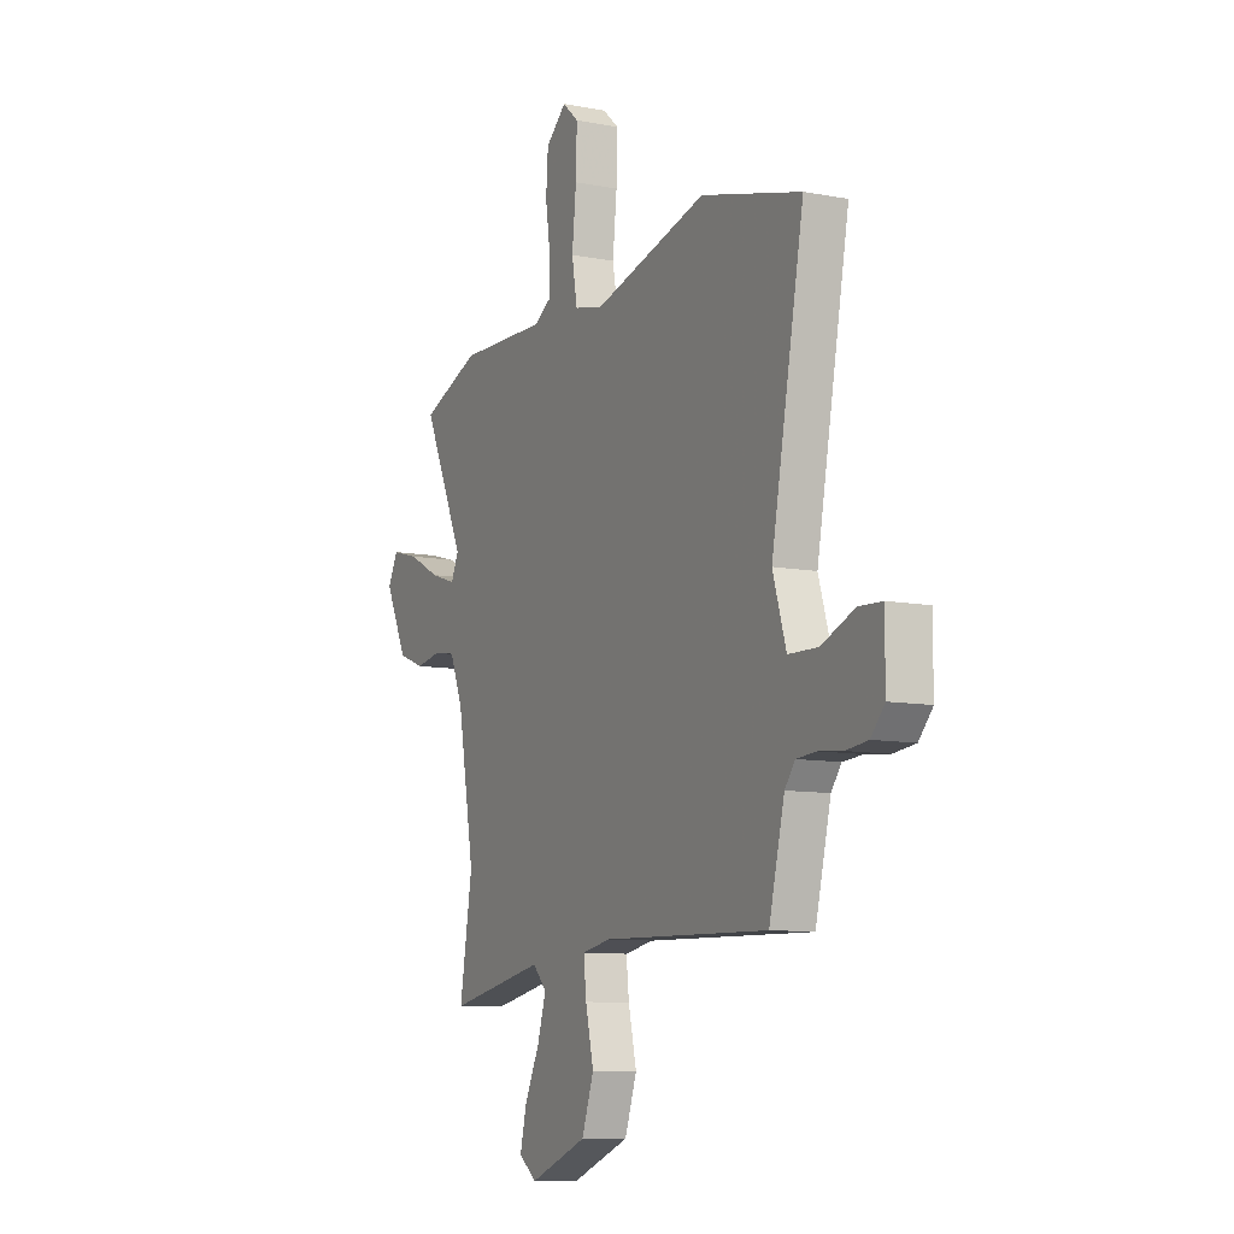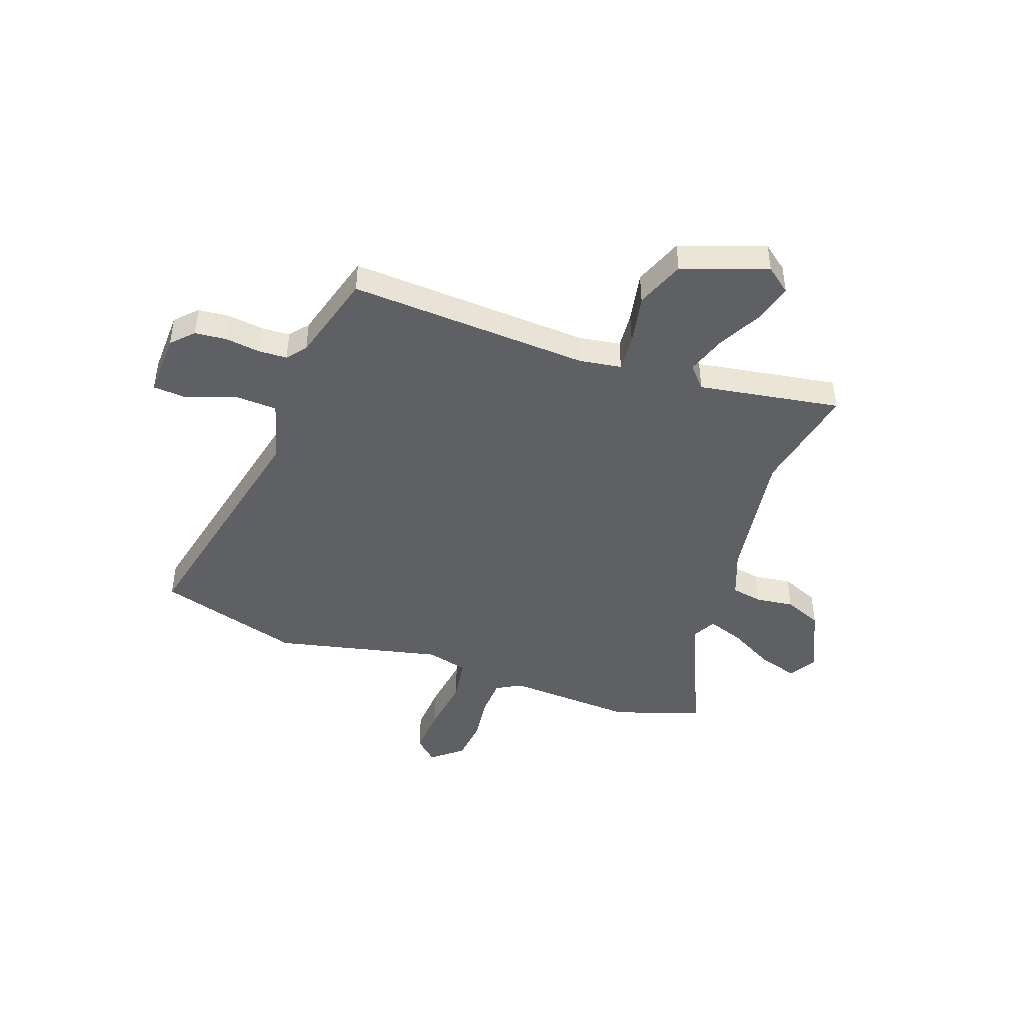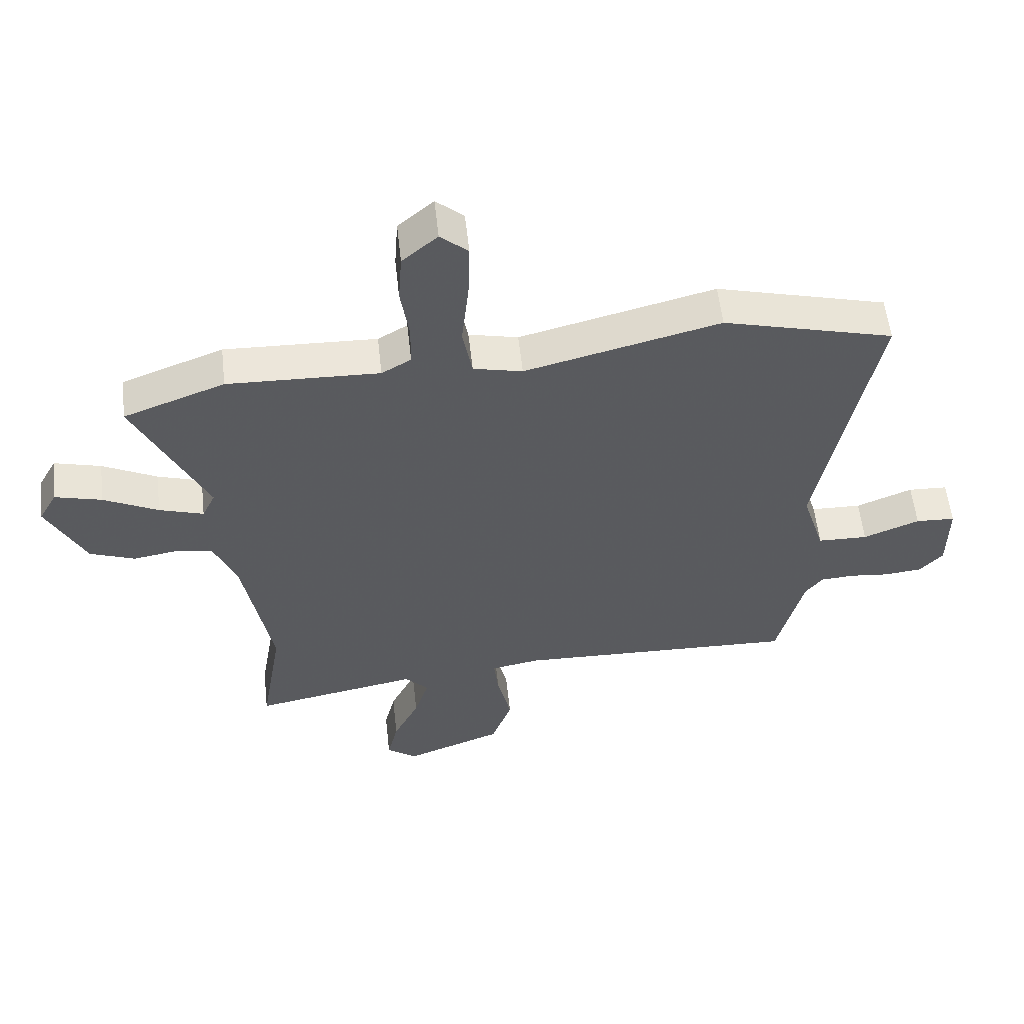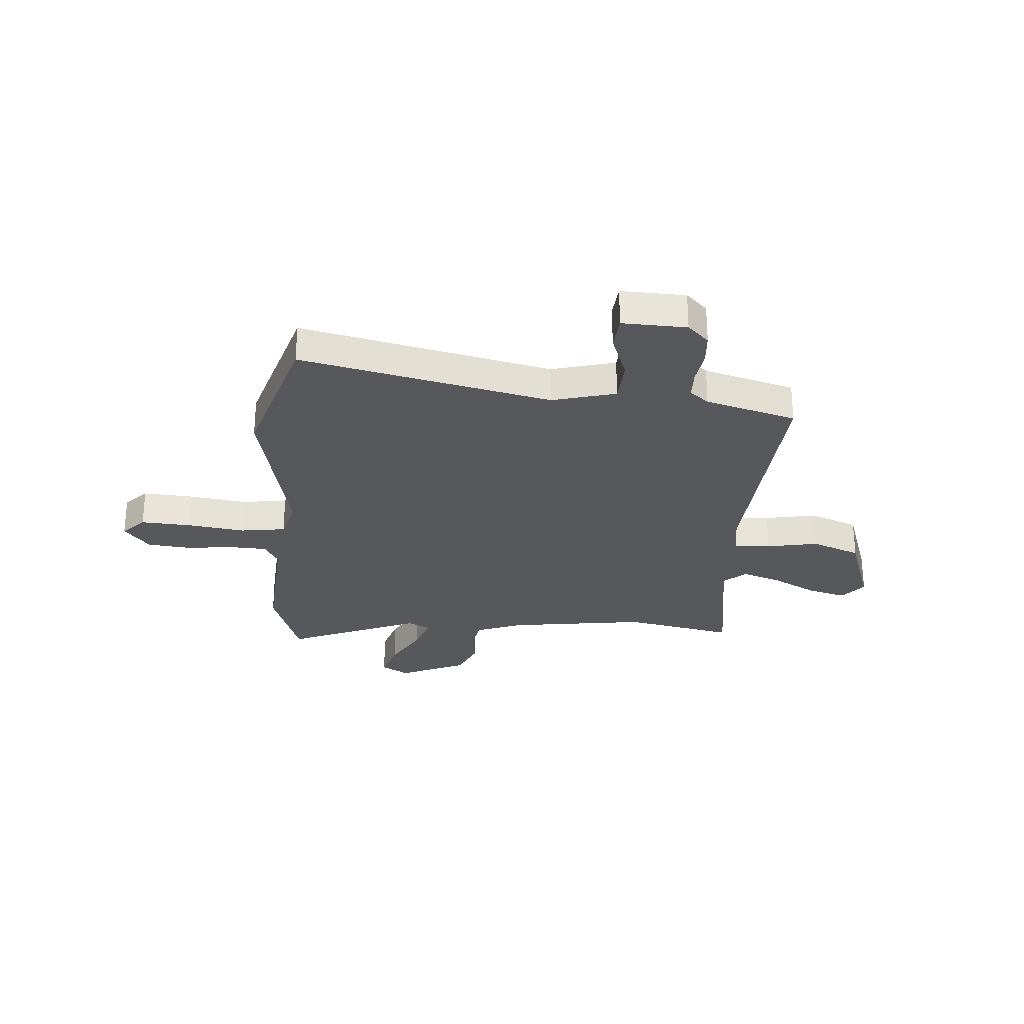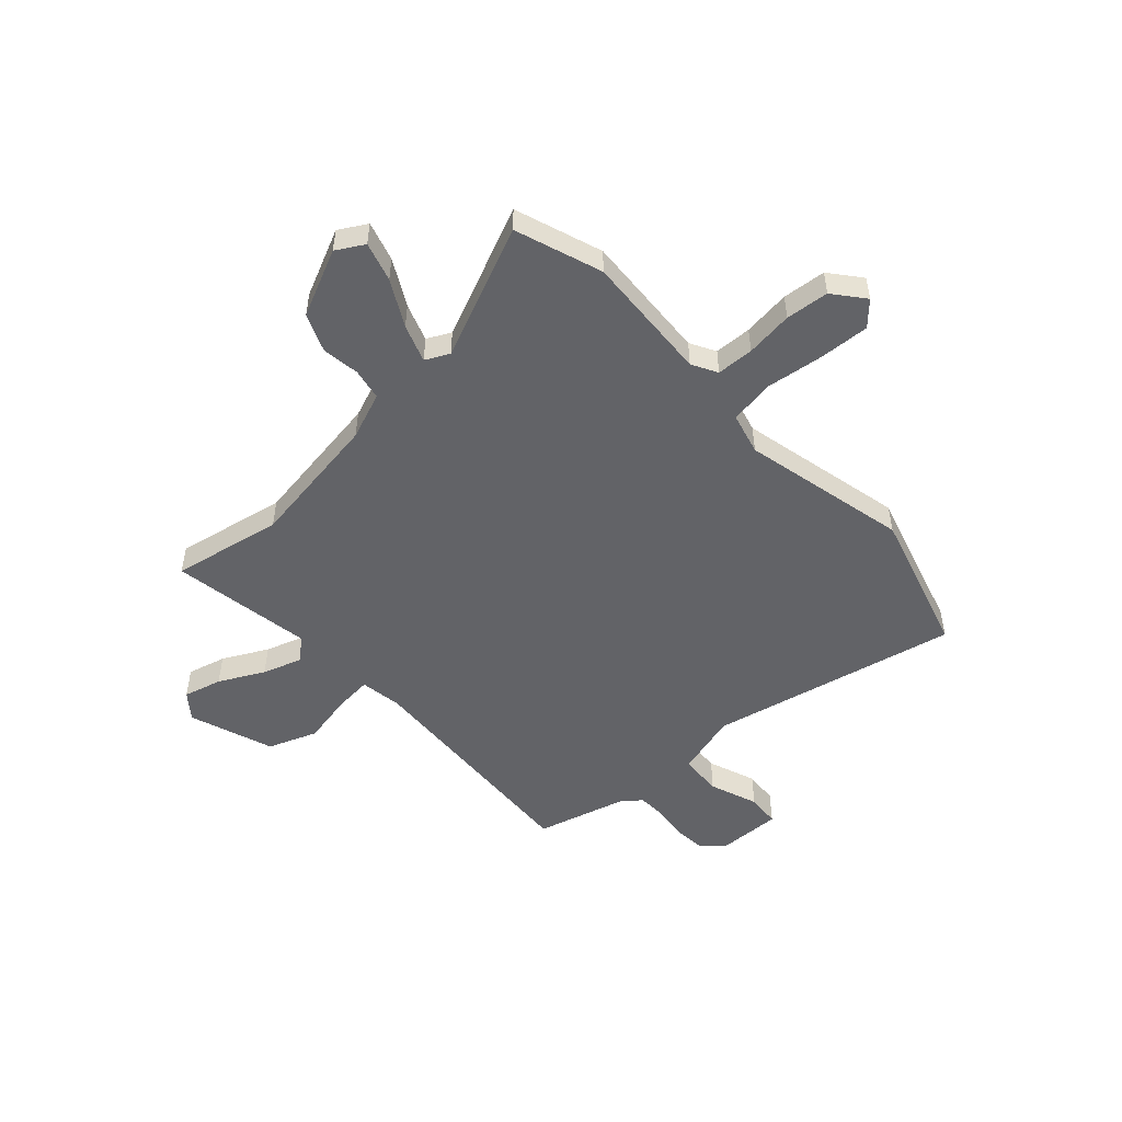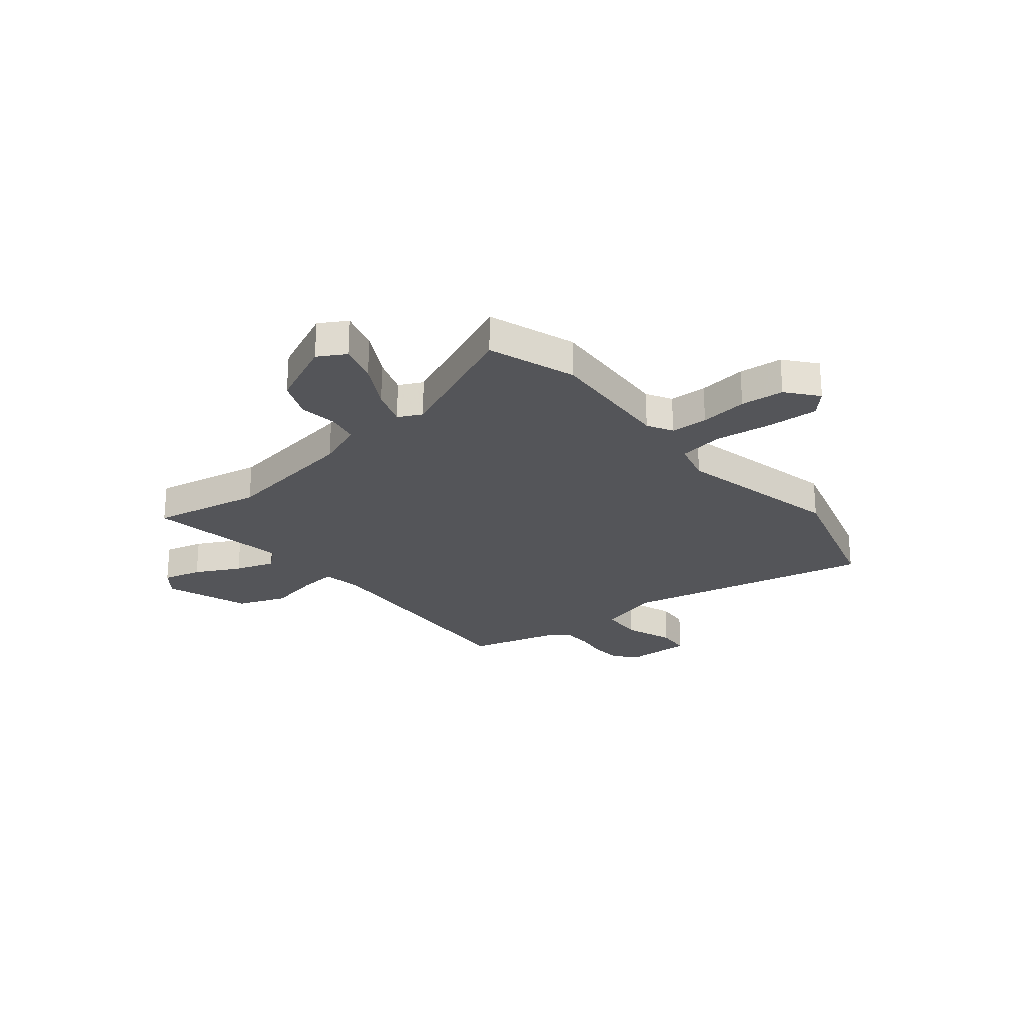
<metadata>
{"format":"obj","ext":"obj","renderer":"f3d","projection":"perspective","resolution":1024,"background":"white","views":[{"elev":-9.6,"azim":63.5,"up":"+Z"},{"elev":-44.4,"azim":158.7,"up":"+Y"},{"elev":56.7,"azim":-6.3,"up":"+Z"},{"elev":-27.9,"azim":83.6,"up":"+Y"},{"elev":-51.0,"azim":-49.1,"up":"+Y"},{"elev":-24.8,"azim":-52.3,"up":"+Y"}]}
</metadata>
<code>
v -0.66 0.07 0.439
v -0.491 0.07 0.503
v -0.238 0.07 0.495
v -0.189 0.07 0.524
v -0.188 0.07 0.597
v -0.202 0.07 0.69
v -0.196 0.07 0.775
v -0.137 0.07 0.826
v -0.091 0.07 0.785
v -0.094 0.07 0.686
v -0.106 0.07 0.573
v -0.09 0.07 0.485
v -0.008 0.07 0.466
v 0.317 0.07 0.549
v 0.602 0.07 0.473
v 0.509 0.07 -0.018
v 0.547 0.07 -0.141
v 0.631 0.07 -0.143
v 0.725 0.07 -0.105
v 0.791 0.07 -0.108
v 0.791 0.07 -0.234
v 0.752 0.07 -0.277
v 0.69 0.07 -0.284
v 0.622 0.07 -0.277
v 0.566 0.07 -0.281
v 0.537 0.07 -0.319
v 0.493 0.07 -0.498
v 0.021 0.07 -0.484
v -0.061 0.07 -0.499
v -0.053 0.07 -0.571
v -0.03 0.07 -0.671
v -0.064 0.07 -0.768
v -0.228 0.07 -0.831
v -0.279 0.07 -0.793
v -0.261 0.07 -0.717
v -0.218 0.07 -0.628
v -0.194 0.07 -0.55
v -0.233 0.07 -0.508
v -0.51 0.07 -0.561
v -0.474 0.07 -0.344
v -0.522 0.07 -0.076
v -0.56 0.07 0.015
v -0.622 0.07 0.025
v -0.696 0.07 0.013
v -0.771 0.07 0.042
v -0.835 0.07 0.172
v -0.805 0.07 0.227
v -0.727 0.07 0.206
v -0.636 0.07 0.159
v -0.562 0.07 0.135
v -0.54 0.07 0.182
v -0.66 0 0.439
v -0.491 0 0.503
v -0.238 0 0.495
v -0.189 0 0.524
v -0.188 0 0.597
v -0.202 0 0.69
v -0.196 0 0.775
v -0.137 0 0.826
v -0.091 0 0.785
v -0.094 0 0.686
v -0.106 0 0.573
v -0.09 0 0.485
v -0.008 0 0.466
v 0.317 0 0.549
v 0.602 0 0.473
v 0.509 0 -0.018
v 0.547 0 -0.141
v 0.631 0 -0.143
v 0.725 0 -0.105
v 0.791 0 -0.108
v 0.791 0 -0.234
v 0.752 0 -0.277
v 0.69 0 -0.284
v 0.622 0 -0.277
v 0.566 0 -0.281
v 0.537 0 -0.319
v 0.493 0 -0.498
v 0.021 0 -0.484
v -0.061 0 -0.499
v -0.053 0 -0.571
v -0.03 0 -0.671
v -0.064 0 -0.768
v -0.228 0 -0.831
v -0.279 0 -0.793
v -0.261 0 -0.717
v -0.218 0 -0.628
v -0.194 0 -0.55
v -0.233 0 -0.508
v -0.51 0 -0.561
v -0.474 0 -0.344
v -0.522 0 -0.076
v -0.56 0 0.015
v -0.622 0 0.025
v -0.696 0 0.013
v -0.771 0 0.042
v -0.835 0 0.172
v -0.805 0 0.227
v -0.727 0 0.206
v -0.636 0 0.159
v -0.562 0 0.135
v -0.54 0 0.182
f 46 47 48 49
f 46 49 50
f 43 44 45 46
f 42 43 46 50
f 41 42 50 51
f 38 39 40
f 38 40 41 51
f 33 34 35 36
f 33 36 37
f 30 31 32 33
f 29 30 33 37
f 26 27 28
f 25 26 28 29
f 21 22 23 24
f 21 24 25
f 18 19 20 21
f 17 18 21 25
f 16 17 25 29
f 13 14 15 16
f 12 13 16 29
f 8 9 10 11
f 6 7 8 11
f 5 6 11 12
f 4 5 12 29
f 51 1 2 3
f 29 37 38 51
f 3 4 29 51
f 100 99 98 97
f 101 100 97
f 97 96 95 94
f 101 97 94 93
f 102 101 93 92
f 91 90 89
f 102 92 91 89
f 87 86 85 84
f 88 87 84
f 84 83 82 81
f 88 84 81 80
f 79 78 77
f 80 79 77 76
f 75 74 73 72
f 76 75 72
f 72 71 70 69
f 76 72 69 68
f 80 76 68 67
f 67 66 65 64
f 80 67 64 63
f 62 61 60 59
f 62 59 58 57
f 63 62 57 56
f 80 63 56 55
f 54 53 52 102
f 102 89 88 80
f 102 80 55 54
f 1 52 53 2
f 2 53 54 3
f 3 54 55 4
f 4 55 56 5
f 5 56 57 6
f 6 57 58 7
f 7 58 59 8
f 8 59 60 9
f 9 60 61 10
f 10 61 62 11
f 11 62 63 12
f 12 63 64 13
f 13 64 65 14
f 14 65 66 15
f 15 66 67 16
f 16 67 68 17
f 17 68 69 18
f 18 69 70 19
f 19 70 71 20
f 20 71 72 21
f 21 72 73 22
f 22 73 74 23
f 23 74 75 24
f 24 75 76 25
f 25 76 77 26
f 26 77 78 27
f 27 78 79 28
f 28 79 80 29
f 29 80 81 30
f 30 81 82 31
f 31 82 83 32
f 32 83 84 33
f 33 84 85 34
f 34 85 86 35
f 35 86 87 36
f 36 87 88 37
f 37 88 89 38
f 38 89 90 39
f 39 90 91 40
f 40 91 92 41
f 41 92 93 42
f 42 93 94 43
f 43 94 95 44
f 44 95 96 45
f 45 96 97 46
f 46 97 98 47
f 47 98 99 48
f 48 99 100 49
f 49 100 101 50
f 50 101 102 51
f 51 102 52 1

</code>
